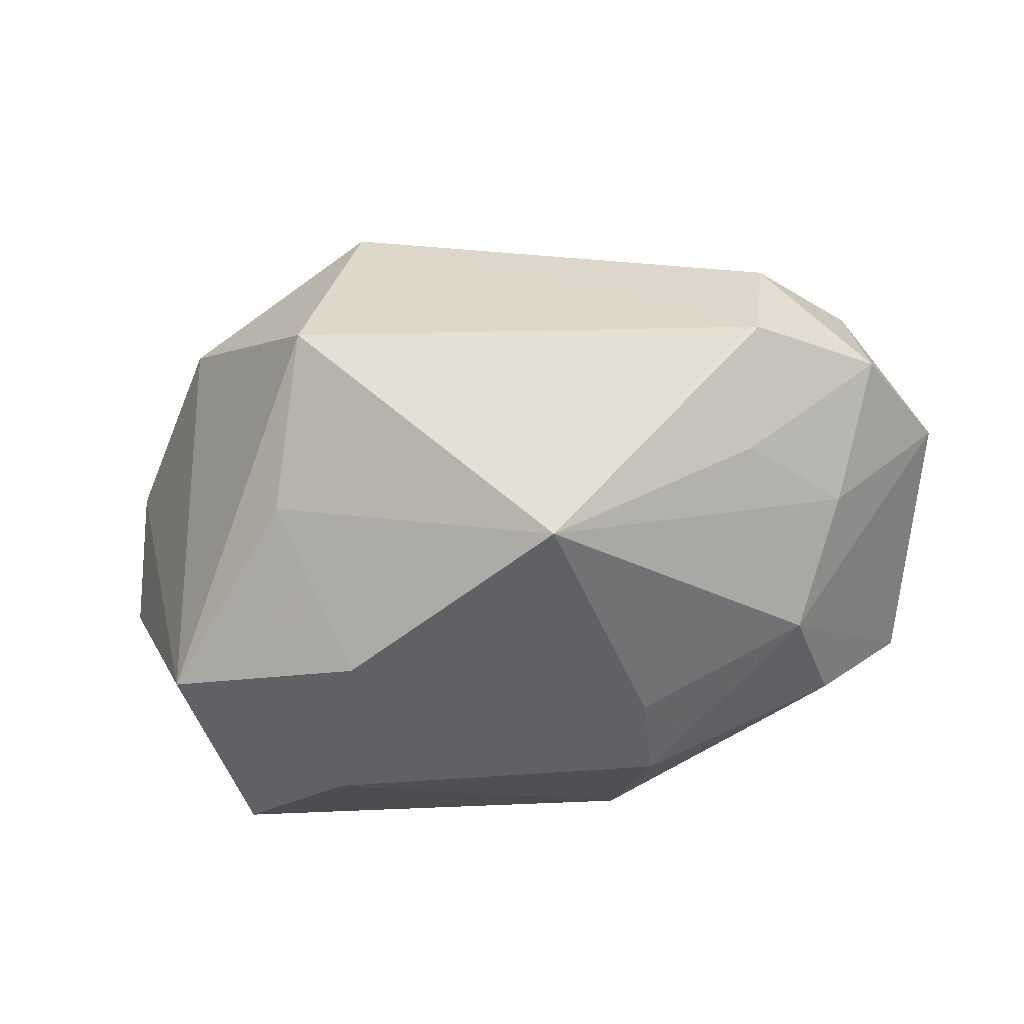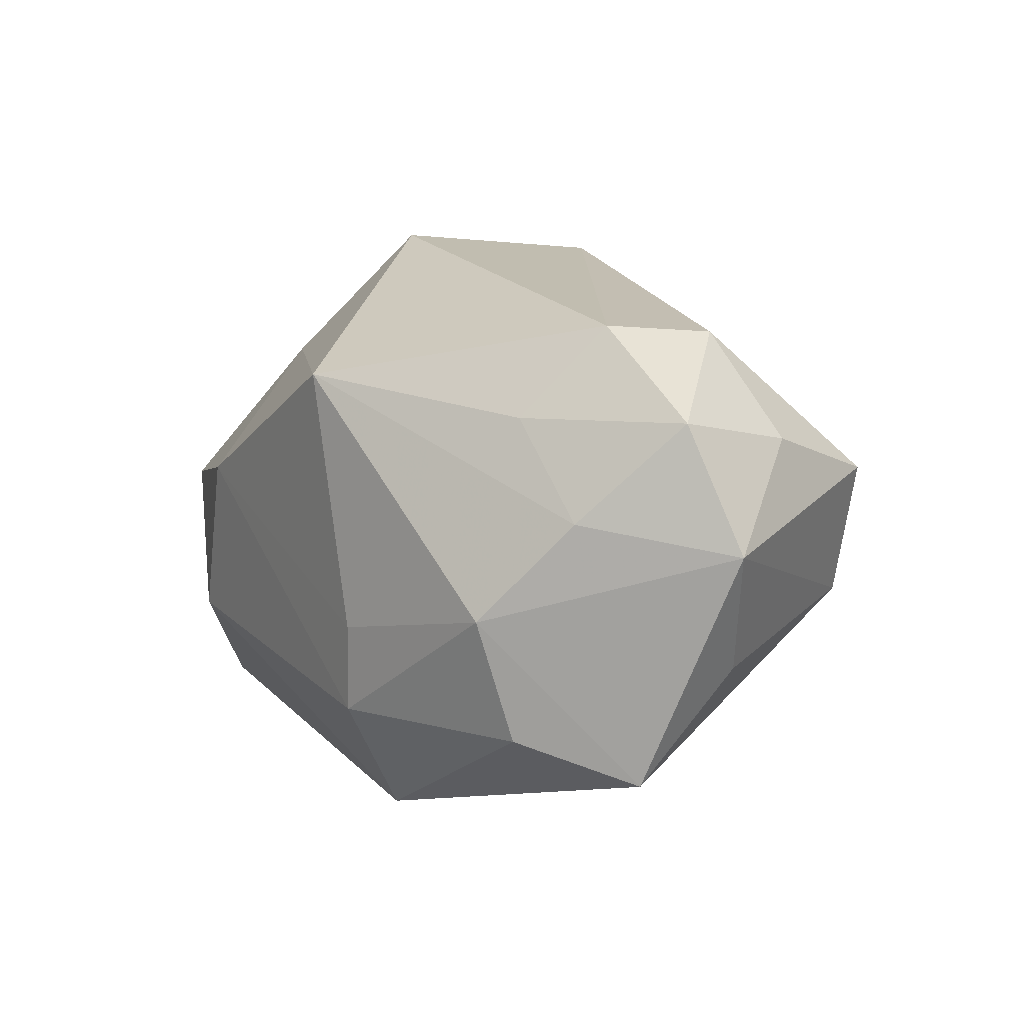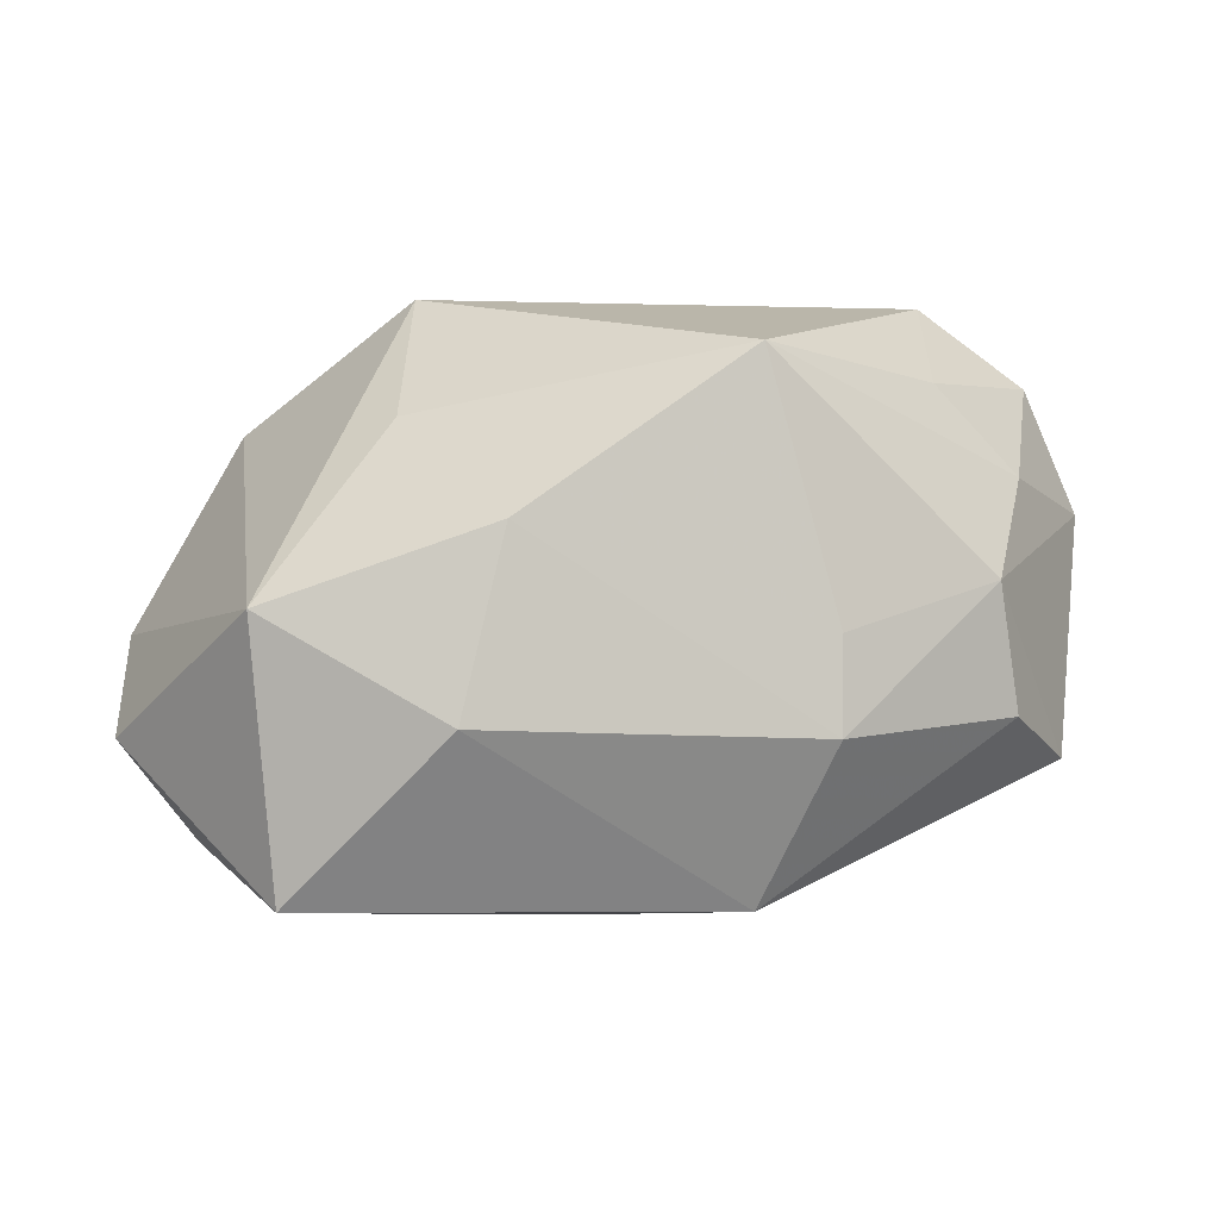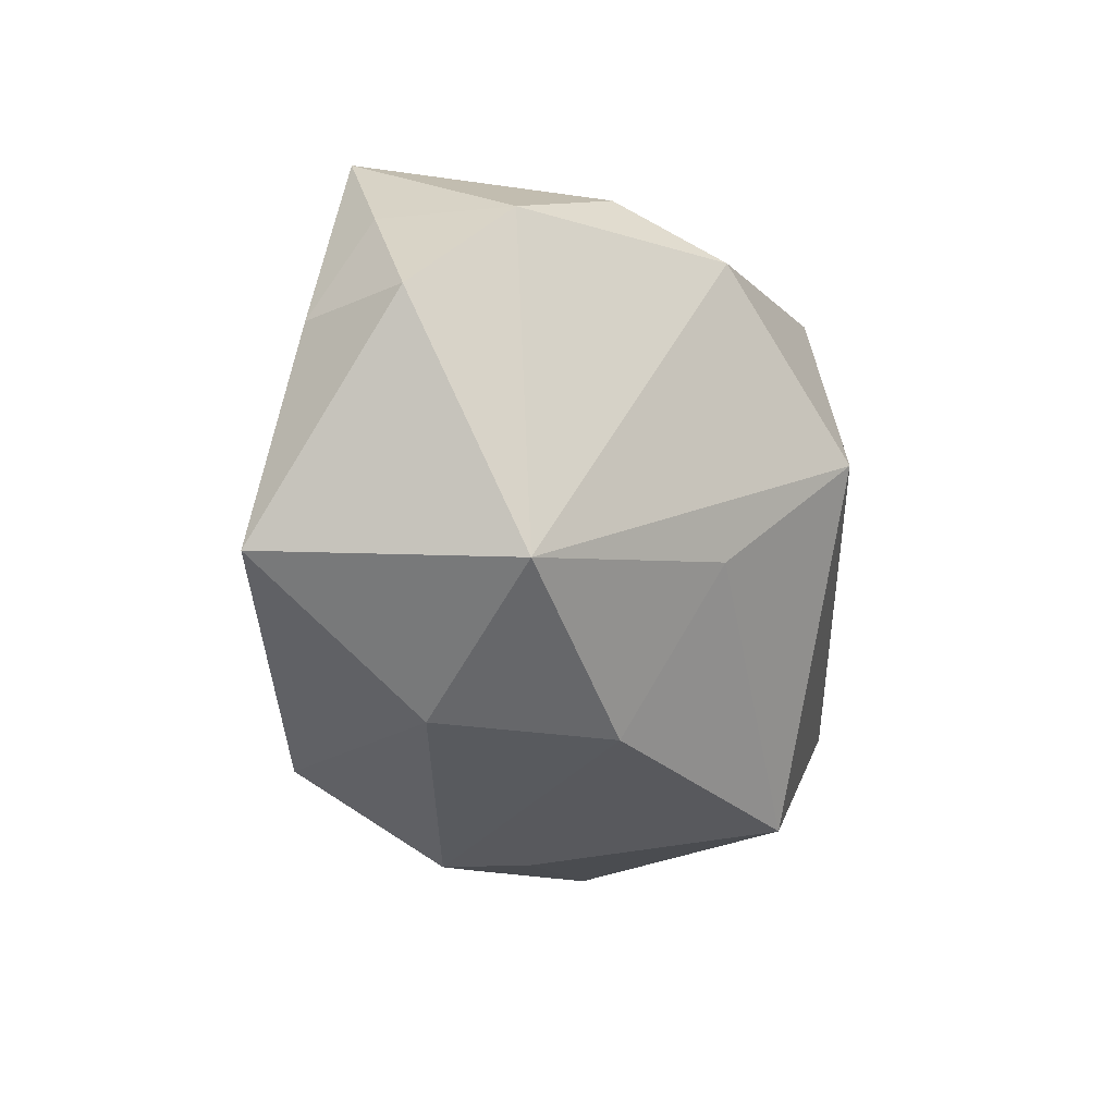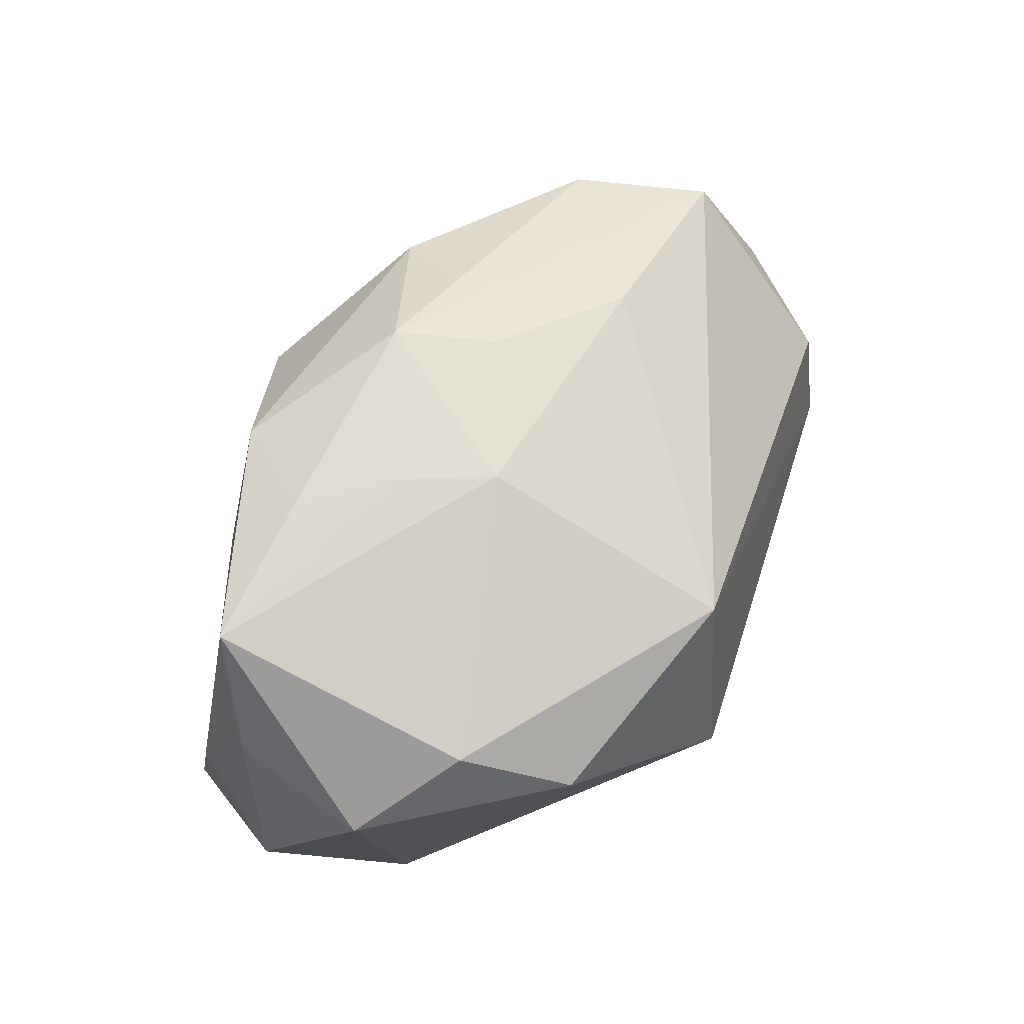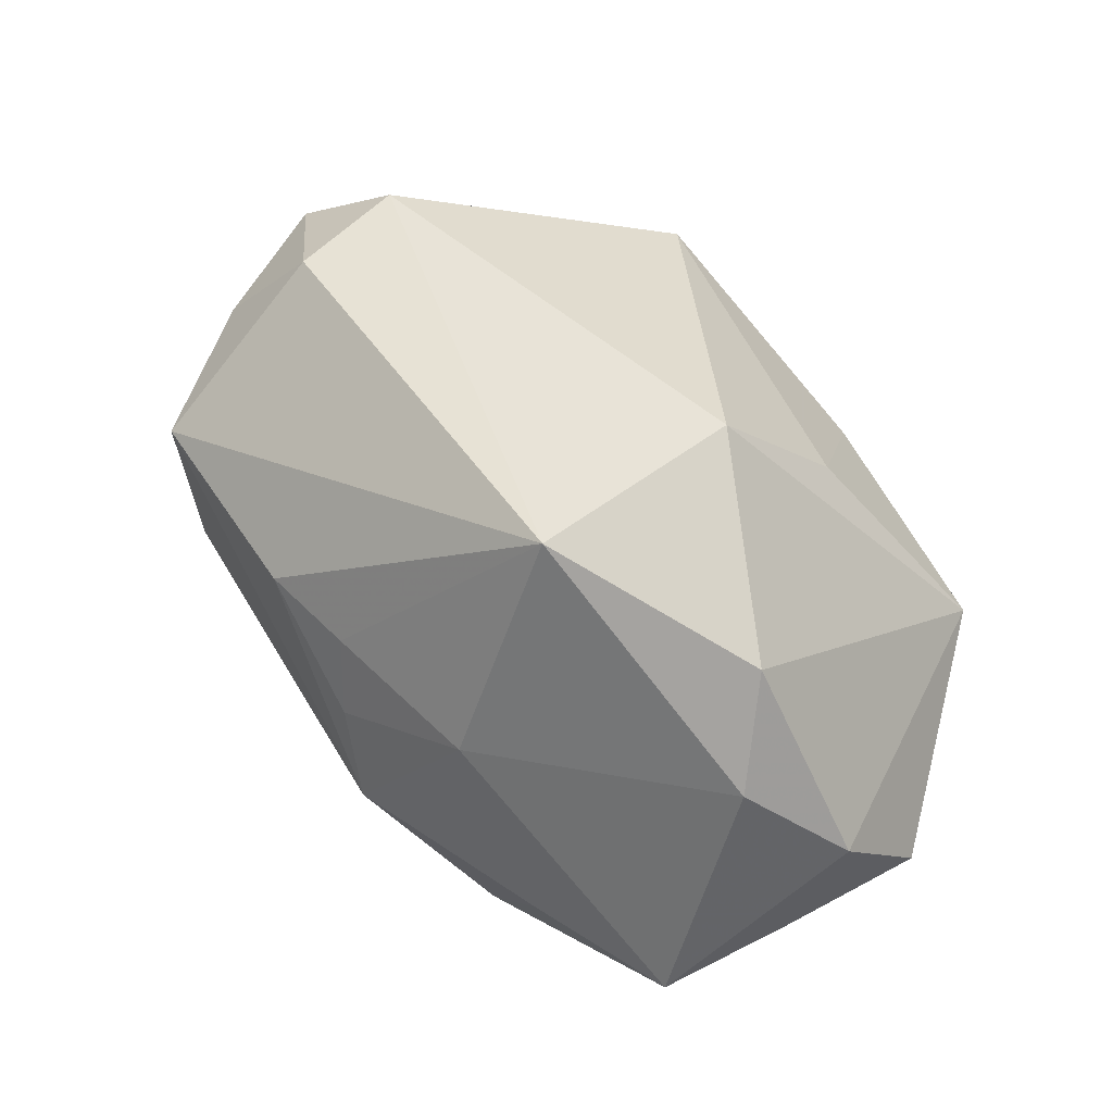
<metadata>
{"format":"obj","ext":"obj","renderer":"f3d","projection":"perspective","resolution":1024,"background":"white","views":[{"elev":-48.0,"azim":6.9,"up":"+Y"},{"elev":19.1,"azim":57.0,"up":"+Z"},{"elev":-2.5,"azim":-13.8,"up":"+Z"},{"elev":-30.6,"azim":-88.4,"up":"+Y"},{"elev":62.3,"azim":-72.4,"up":"+Y"},{"elev":45.9,"azim":-140.6,"up":"+Z"}]}
</metadata>
<code>
v -0.01567 -0.02275 -0.008584
v -0.01498 -0.0003445 0.02414
v -0.02047 0.003331 -0.01979
v 0.02739 -0.01644 -0.007694
v 0.03418 -0.008776 -0.01091
v 0.02928 0.01708 0.009957
v 0.03319 -0.004284 0.01826
v -0.008512 0.0204 -0.01944
v -0.02685 -0.01442 -0.02125
v 0.002082 0.02449 -0.01006
v -0.03714 0.001461 -0.009307
v 0.03833 -0.00247 0.008506
v -0.02921 0.0151 0.005732
v 0.02384 -0.005334 0.02414
v -0.002572 -0.006169 -0.02243
v -0.03564 0.009481 -0.001365
v 0.01156 -0.02275 -0.009281
v 0.01288 0.02192 0.006839
v 0.01647 0.01075 -0.01668
v 0.02236 -0.01258 0.01735
v -0.02711 0.02089 -0.0149
v 0.02476 0.004331 0.02252
v -0.01506 0.02253 -0.01297
v -0.007689 0.02296 0.001978
v 0.009611 0.02216 -0.007509
v -0.01075 0.0163 0.02175
v -0.02923 -0.01673 -0.0003405
v -0.01616 0.01522 -0.01878
v -0.0322 0.01129 -0.01217
v 0.007236 -0.01577 -0.02169
v -0.01045 0.02303 -0.005647
v -0.0308 0.002902 -0.01714
v 0.03189 0.006376 0.01496
v 0.02753 0.01656 -0.001415
v 0.01163 -0.02263 -0.00185
v -0.007637 -0.01096 -0.02199
v -0.01228 -0.02275 0.005712
v -0.01802 -0.0108 0.01387
v -0.02691 0.01062 0.01447
v 0.004377 0.01076 -0.02282
v 0.006095 -0.02223 0.01862
v 0.01457 0.01832 -0.01327
v 0.02523 -0.01849 0.00227
v 0.005276 0.02236 0.005051
v 0.02942 -0.01209 0.01043
v 0.03501 -0.0003862 -0.002339
v 0.004221 0.0237 -0.001769
f 1 27 9
f 12 5 46
f 39 27 2
f 2 26 39
f 38 41 2
f 2 27 38
f 37 27 1
f 1 17 37
f 41 38 37
f 37 38 27
f 11 9 27
f 40 9 8
f 29 21 32
f 32 11 29
f 9 11 32
f 2 41 14
f 14 26 2
f 22 26 14
f 43 45 41
f 43 5 12
f 12 45 43
f 16 21 29
f 29 11 16
f 27 39 16
f 16 11 27
f 41 37 35
f 35 37 17
f 35 43 41
f 17 43 35
f 15 9 40
f 15 36 9
f 9 36 30
f 1 9 30
f 30 17 1
f 36 15 30
f 40 5 30
f 30 15 40
f 21 8 28
f 44 26 18
f 44 24 26
f 12 46 34
f 34 46 5
f 7 45 12
f 12 33 7
f 7 33 22
f 22 14 7
f 5 43 4
f 4 43 17
f 4 30 5
f 17 30 4
f 21 16 13
f 13 16 39
f 13 39 26
f 26 24 13
f 13 24 21
f 3 32 21
f 21 28 3
f 9 32 3
f 3 8 9
f 3 28 8
f 19 5 40
f 19 34 5
f 21 24 31
f 24 10 31
f 24 44 47
f 47 10 24
f 47 44 18
f 18 10 47
f 6 33 12
f 12 34 6
f 6 34 25
f 18 26 6
f 22 33 6
f 6 10 18
f 25 10 6
f 6 26 22
f 20 14 41
f 20 7 14
f 41 45 20
f 45 7 20
f 25 34 42
f 34 19 42
f 42 10 25
f 42 19 40
f 40 8 42
f 8 10 42
f 21 31 23
f 23 31 10
f 23 8 21
f 23 10 8

</code>
